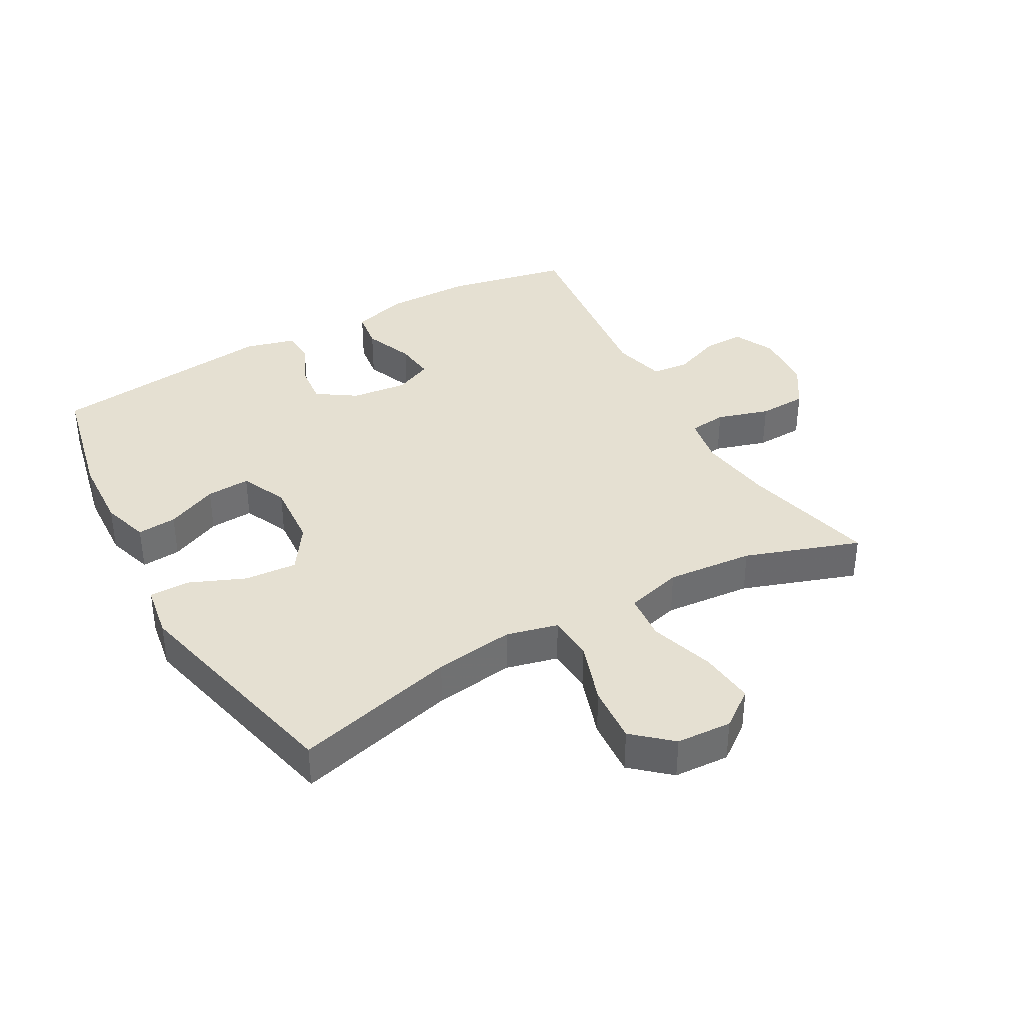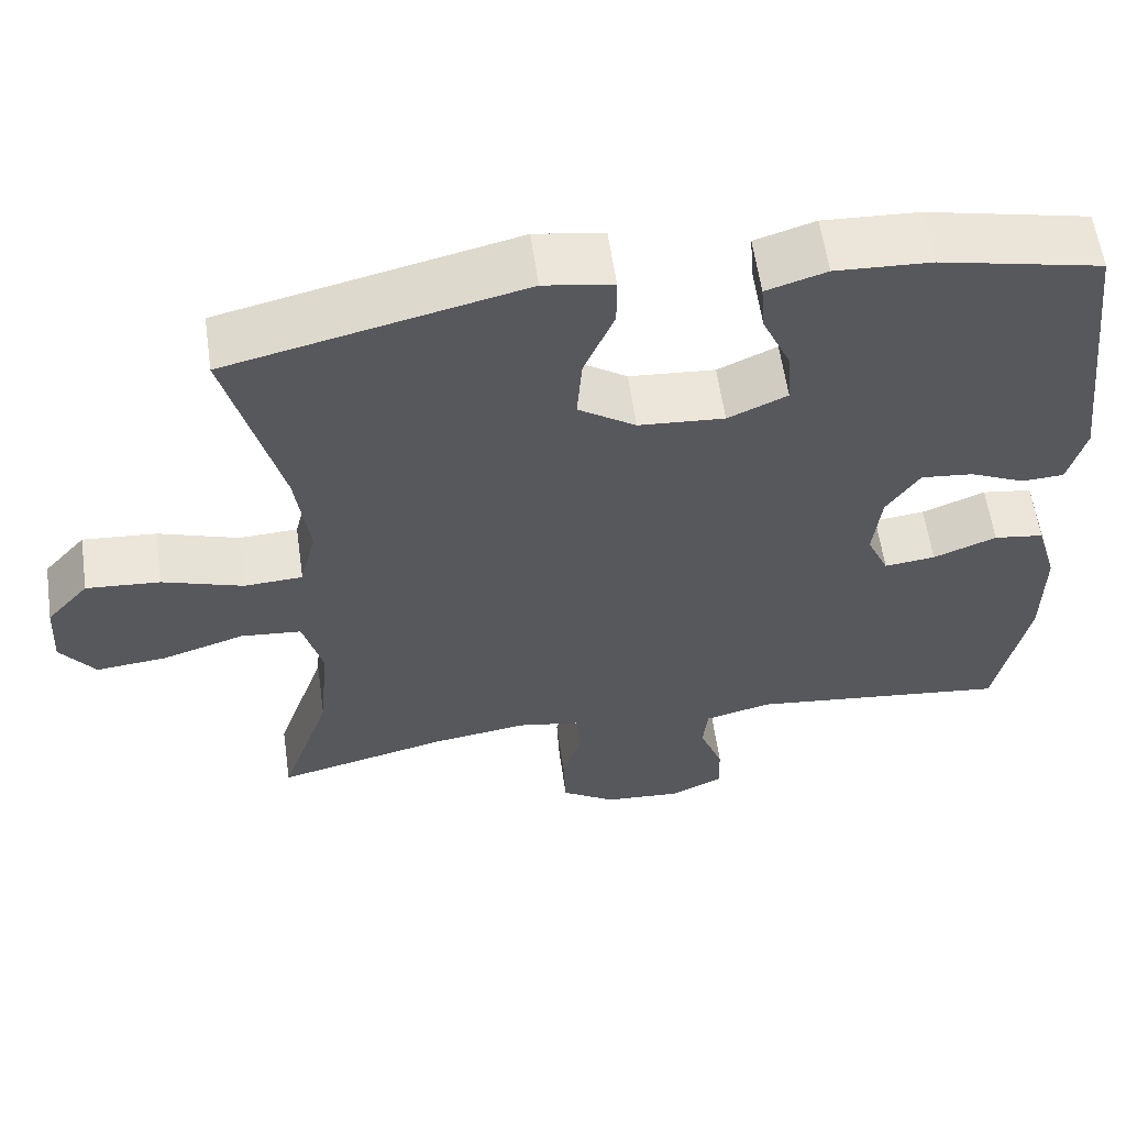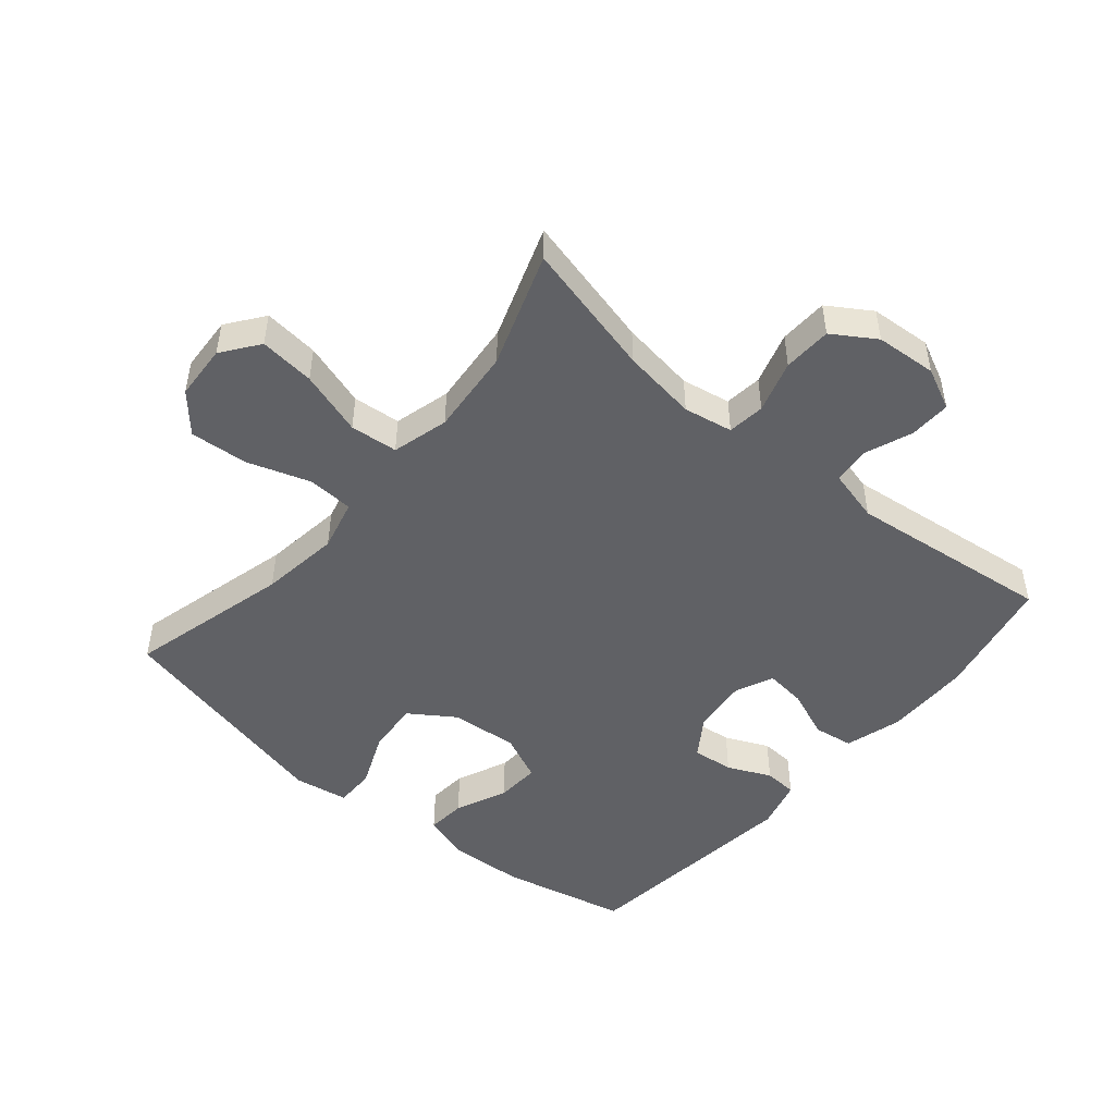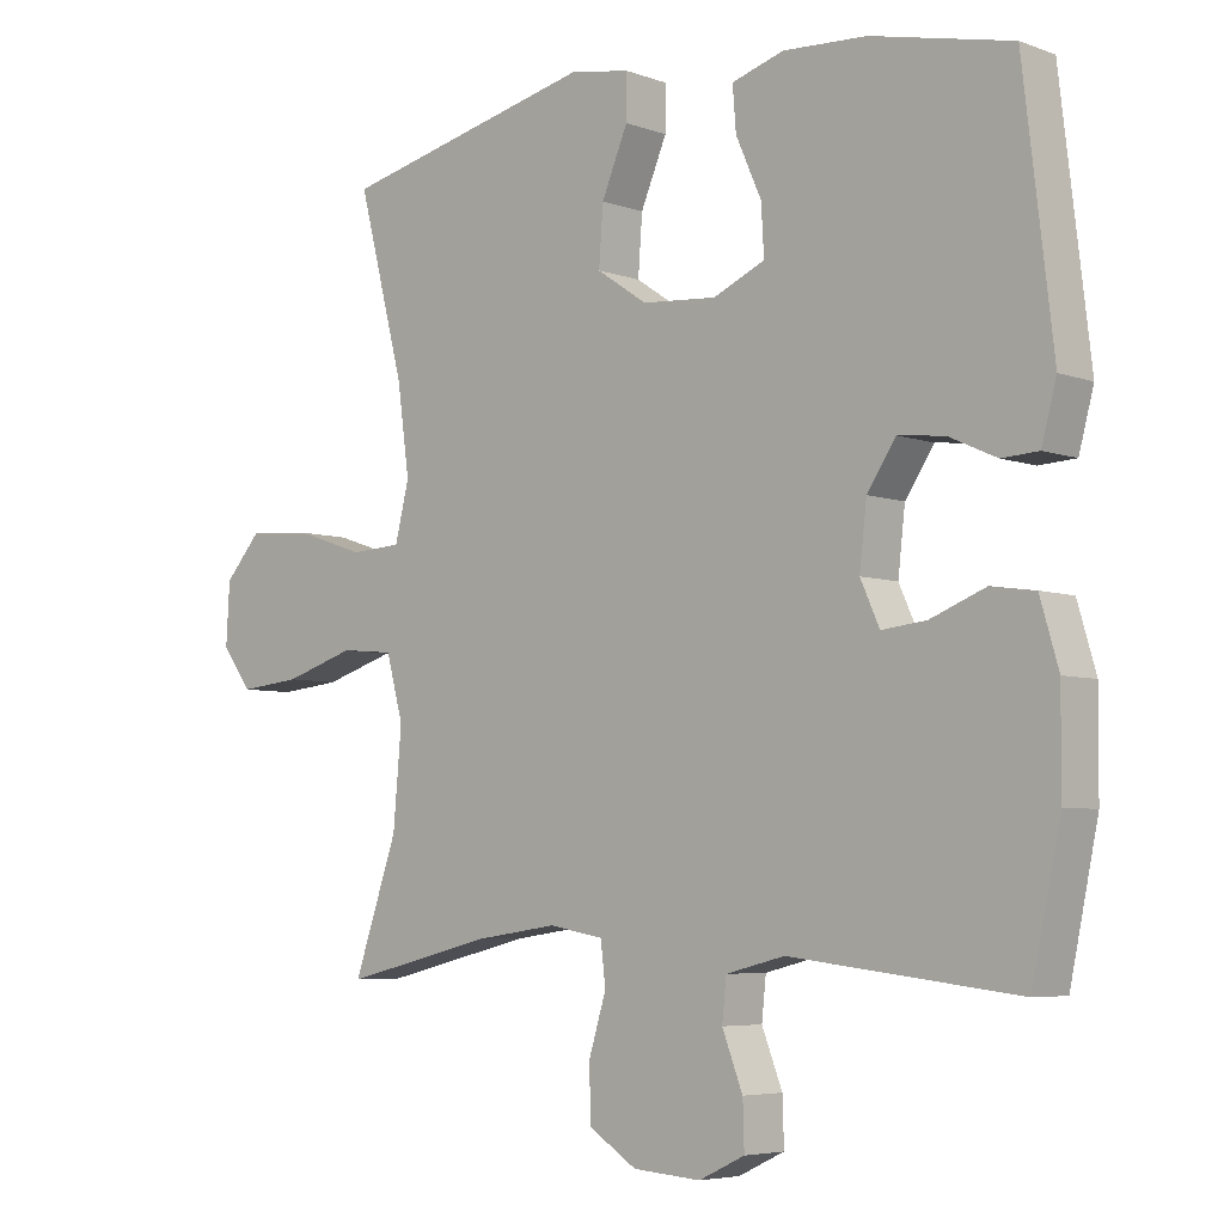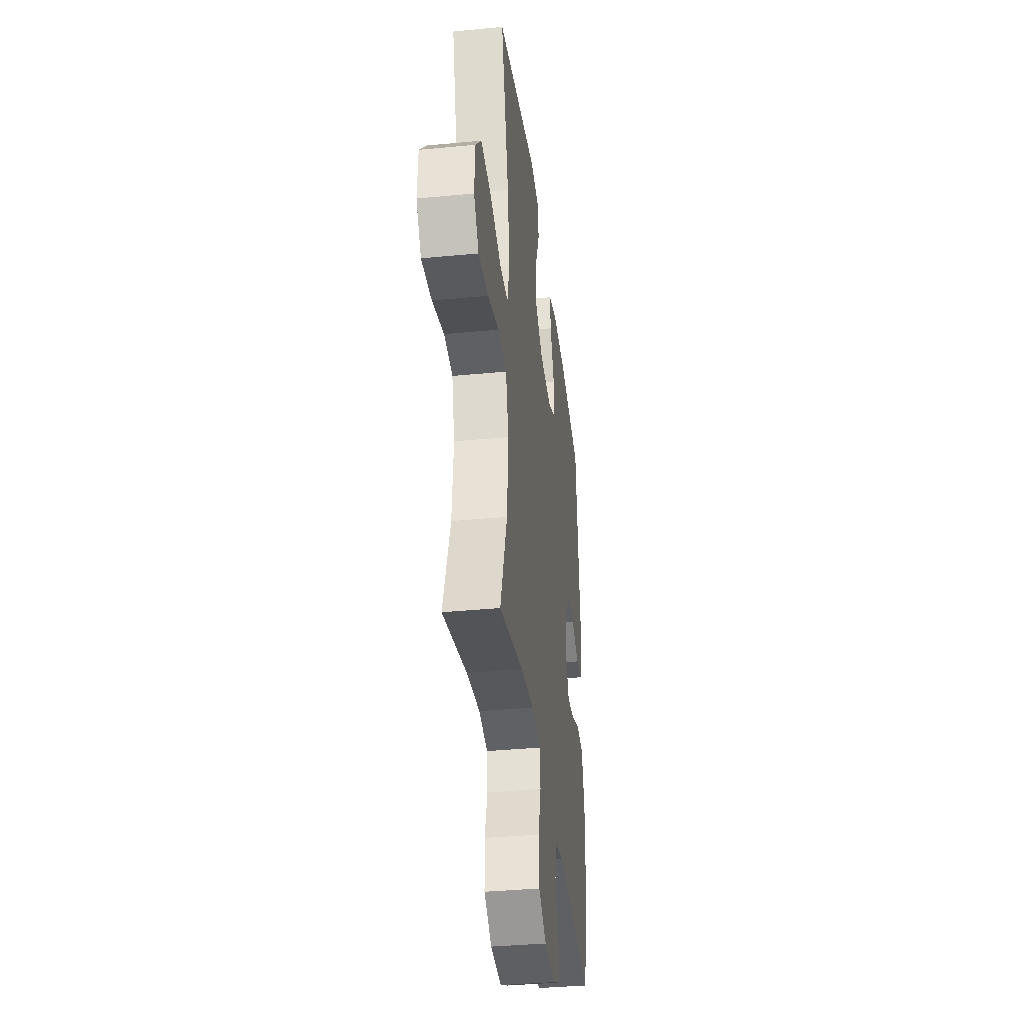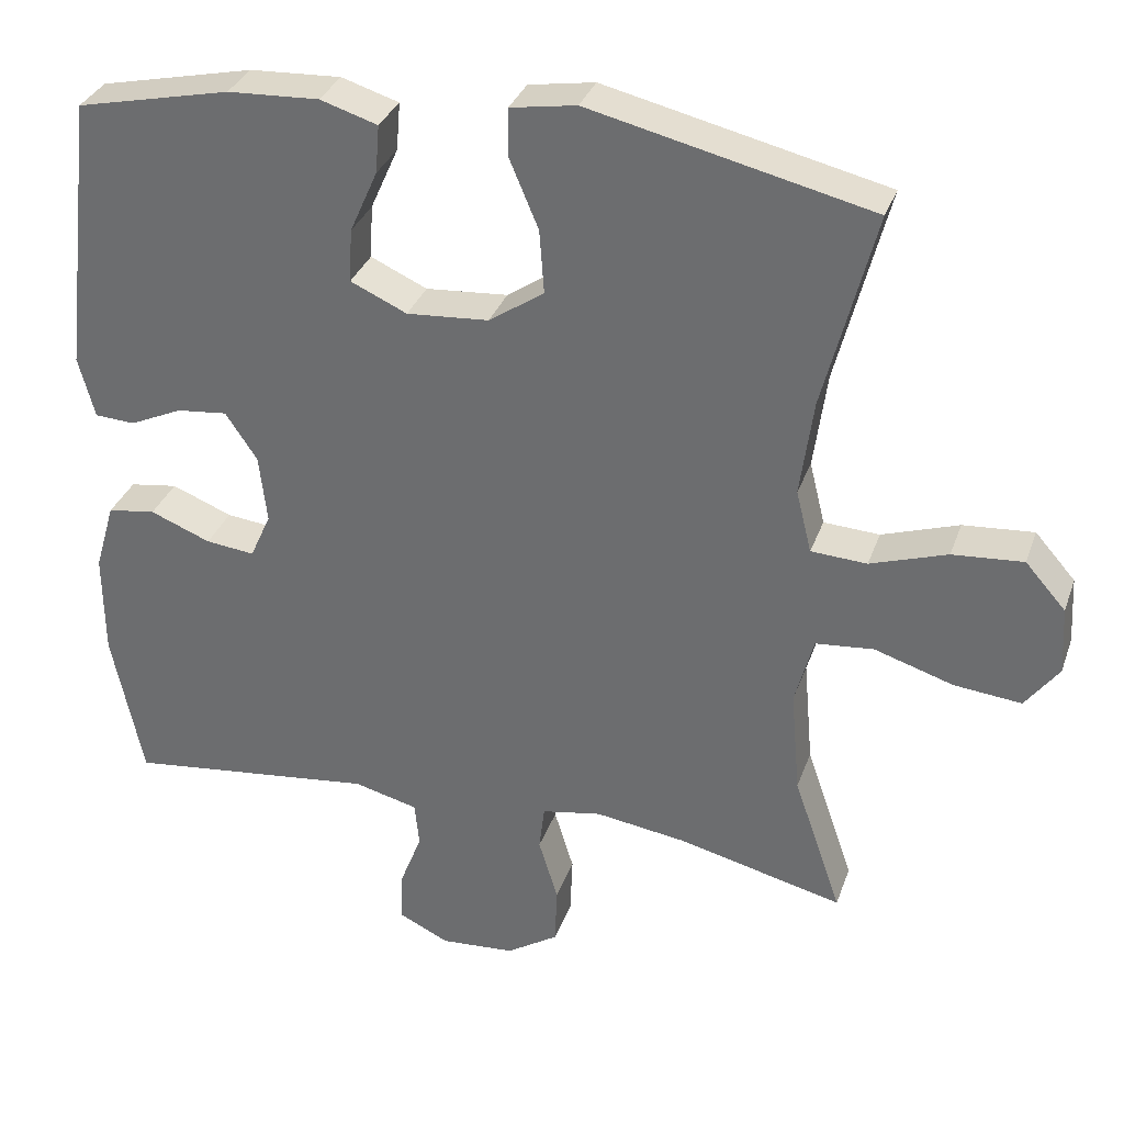
<metadata>
{"format":"obj","ext":"obj","renderer":"f3d","projection":"perspective","resolution":1024,"background":"white","views":[{"elev":37.6,"azim":60.7,"up":"+Y"},{"elev":59.3,"azim":171.9,"up":"+Z"},{"elev":-48.5,"azim":139.9,"up":"+Y"},{"elev":-5.4,"azim":-138.1,"up":"+Z"},{"elev":-36.8,"azim":97.1,"up":"+Z"},{"elev":32.8,"azim":17.9,"up":"+Z"}]}
</metadata>
<code>
v -0.5 0.07 0.5
v -0.301 0.07 0.544
v -0.183 0.07 0.55
v -0.109 0.07 0.527
v -0.114 0.07 0.465
v -0.15 0.07 0.384
v -0.154 0.07 0.315
v -0.081 0.07 0.282
v 0.025 0.07 0.29
v 0.096 0.07 0.338
v 0.09 0.07 0.42
v 0.053 0.07 0.508
v 0.053 0.07 0.571
v 0.138 0.07 0.585
v 0.5 0.07 0.5
v 0.434 0.07 0.245
v 0.417 0.07 0.12
v 0.437 0.07 0.039
v 0.509 0.07 0.035
v 0.608 0.07 0.068
v 0.699 0.07 0.075
v 0.751 0.07 0.016
v 0.756 0.07 -0.071
v 0.713 0.07 -0.129
v 0.626 0.07 -0.12
v 0.525 0.07 -0.088
v 0.45 0.07 -0.095
v 0.426 0.07 -0.184
v 0.438 0.07 -0.32
v 0.5 0.07 -0.5
v 0.288 0.07 -0.448
v 0.17 0.07 -0.431
v 0.093 0.07 -0.445
v 0.086 0.07 -0.504
v 0.111 0.07 -0.586
v 0.108 0.07 -0.662
v 0.041 0.07 -0.705
v -0.055 0.07 -0.712
v -0.12 0.07 -0.681
v -0.118 0.07 -0.616
v -0.089 0.07 -0.541
v -0.095 0.07 -0.483
v -0.178 0.07 -0.462
v -0.5 0.07 -0.5
v -0.54 0.07 -0.307
v -0.541 0.07 -0.172
v -0.515 0.07 -0.083
v -0.453 0.07 -0.074
v -0.375 0.07 -0.105
v -0.312 0.07 -0.112
v -0.285 0.07 -0.052
v -0.295 0.07 0.036
v -0.336 0.07 0.097
v -0.401 0.07 0.09
v -0.469 0.07 0.059
v -0.521 0.07 0.062
v -0.542 0.07 0.141
v -0.5 0 0.5
v -0.301 0 0.544
v -0.183 0 0.55
v -0.109 0 0.527
v -0.114 0 0.465
v -0.15 0 0.384
v -0.154 0 0.315
v -0.081 0 0.282
v 0.025 0 0.29
v 0.096 0 0.338
v 0.09 0 0.42
v 0.053 0 0.508
v 0.053 0 0.571
v 0.138 0 0.585
v 0.5 0 0.5
v 0.434 0 0.245
v 0.417 0 0.12
v 0.437 0 0.039
v 0.509 0 0.035
v 0.608 0 0.068
v 0.699 0 0.075
v 0.751 0 0.016
v 0.756 0 -0.071
v 0.713 0 -0.129
v 0.626 0 -0.12
v 0.525 0 -0.088
v 0.45 0 -0.095
v 0.426 0 -0.184
v 0.438 0 -0.32
v 0.5 0 -0.5
v 0.288 0 -0.448
v 0.17 0 -0.431
v 0.093 0 -0.445
v 0.086 0 -0.504
v 0.111 0 -0.586
v 0.108 0 -0.662
v 0.041 0 -0.705
v -0.055 0 -0.712
v -0.12 0 -0.681
v -0.118 0 -0.616
v -0.089 0 -0.541
v -0.095 0 -0.483
v -0.178 0 -0.462
v -0.5 0 -0.5
v -0.54 0 -0.307
v -0.541 0 -0.172
v -0.515 0 -0.083
v -0.453 0 -0.074
v -0.375 0 -0.105
v -0.312 0 -0.112
v -0.285 0 -0.052
v -0.295 0 0.036
v -0.336 0 0.097
v -0.401 0 0.09
v -0.469 0 0.059
v -0.521 0 0.062
v -0.542 0 0.141
f 4 5 6
f 3 4 6
f 2 3 6
f 1 2 6
f 57 1 6
f 56 57 6
f 55 56 6
f 54 55 6
f 53 54 6 7
f 52 53 7 8
f 51 52 8 9
f 50 51 9 10
f 47 48 49
f 46 47 49
f 45 46 49
f 44 45 49
f 43 44 49
f 42 43 49 50
f 39 40 41
f 38 39 41
f 37 38 41
f 36 37 41
f 35 36 41
f 34 35 41
f 33 34 41 42
f 29 30 31
f 28 29 31 32
f 27 28 32 33
f 24 25 26
f 23 24 26
f 22 23 26
f 21 22 26
f 20 21 26
f 19 20 26
f 18 19 26 27
f 42 50 10
f 33 42 10
f 27 33 10
f 18 27 10
f 17 18 10
f 14 15 16
f 13 14 16
f 12 13 16
f 11 12 16
f 10 11 16 17
f 63 62 61
f 63 61 60
f 63 60 59
f 63 59 58
f 63 58 114
f 63 114 113
f 63 113 112
f 63 112 111
f 64 63 111 110
f 65 64 110 109
f 66 65 109 108
f 67 66 108 107
f 106 105 104
f 106 104 103
f 106 103 102
f 106 102 101
f 106 101 100
f 107 106 100 99
f 98 97 96
f 98 96 95
f 98 95 94
f 98 94 93
f 98 93 92
f 98 92 91
f 99 98 91 90
f 88 87 86
f 89 88 86 85
f 90 89 85 84
f 83 82 81
f 83 81 80
f 83 80 79
f 83 79 78
f 83 78 77
f 83 77 76
f 84 83 76 75
f 67 107 99
f 67 99 90
f 67 90 84
f 67 84 75
f 67 75 74
f 73 72 71
f 73 71 70
f 73 70 69
f 73 69 68
f 74 73 68 67
f 1 58 59 2
f 2 59 60 3
f 3 60 61 4
f 4 61 62 5
f 5 62 63 6
f 6 63 64 7
f 7 64 65 8
f 8 65 66 9
f 9 66 67 10
f 10 67 68 11
f 11 68 69 12
f 12 69 70 13
f 13 70 71 14
f 14 71 72 15
f 15 72 73 16
f 16 73 74 17
f 17 74 75 18
f 18 75 76 19
f 19 76 77 20
f 20 77 78 21
f 21 78 79 22
f 22 79 80 23
f 23 80 81 24
f 24 81 82 25
f 25 82 83 26
f 26 83 84 27
f 27 84 85 28
f 28 85 86 29
f 29 86 87 30
f 30 87 88 31
f 31 88 89 32
f 32 89 90 33
f 33 90 91 34
f 34 91 92 35
f 35 92 93 36
f 36 93 94 37
f 37 94 95 38
f 38 95 96 39
f 39 96 97 40
f 40 97 98 41
f 41 98 99 42
f 42 99 100 43
f 43 100 101 44
f 44 101 102 45
f 45 102 103 46
f 46 103 104 47
f 47 104 105 48
f 48 105 106 49
f 49 106 107 50
f 50 107 108 51
f 51 108 109 52
f 52 109 110 53
f 53 110 111 54
f 54 111 112 55
f 55 112 113 56
f 56 113 114 57
f 57 114 58 1

</code>
